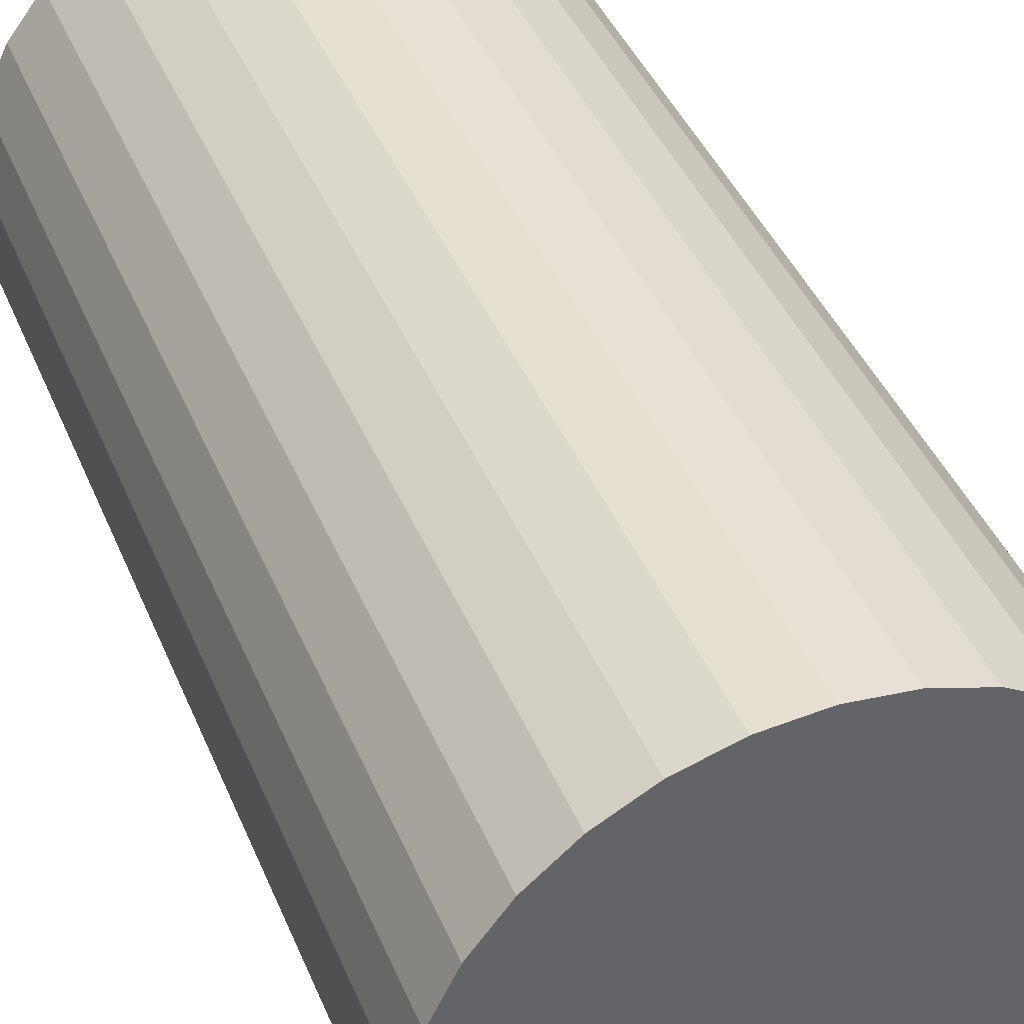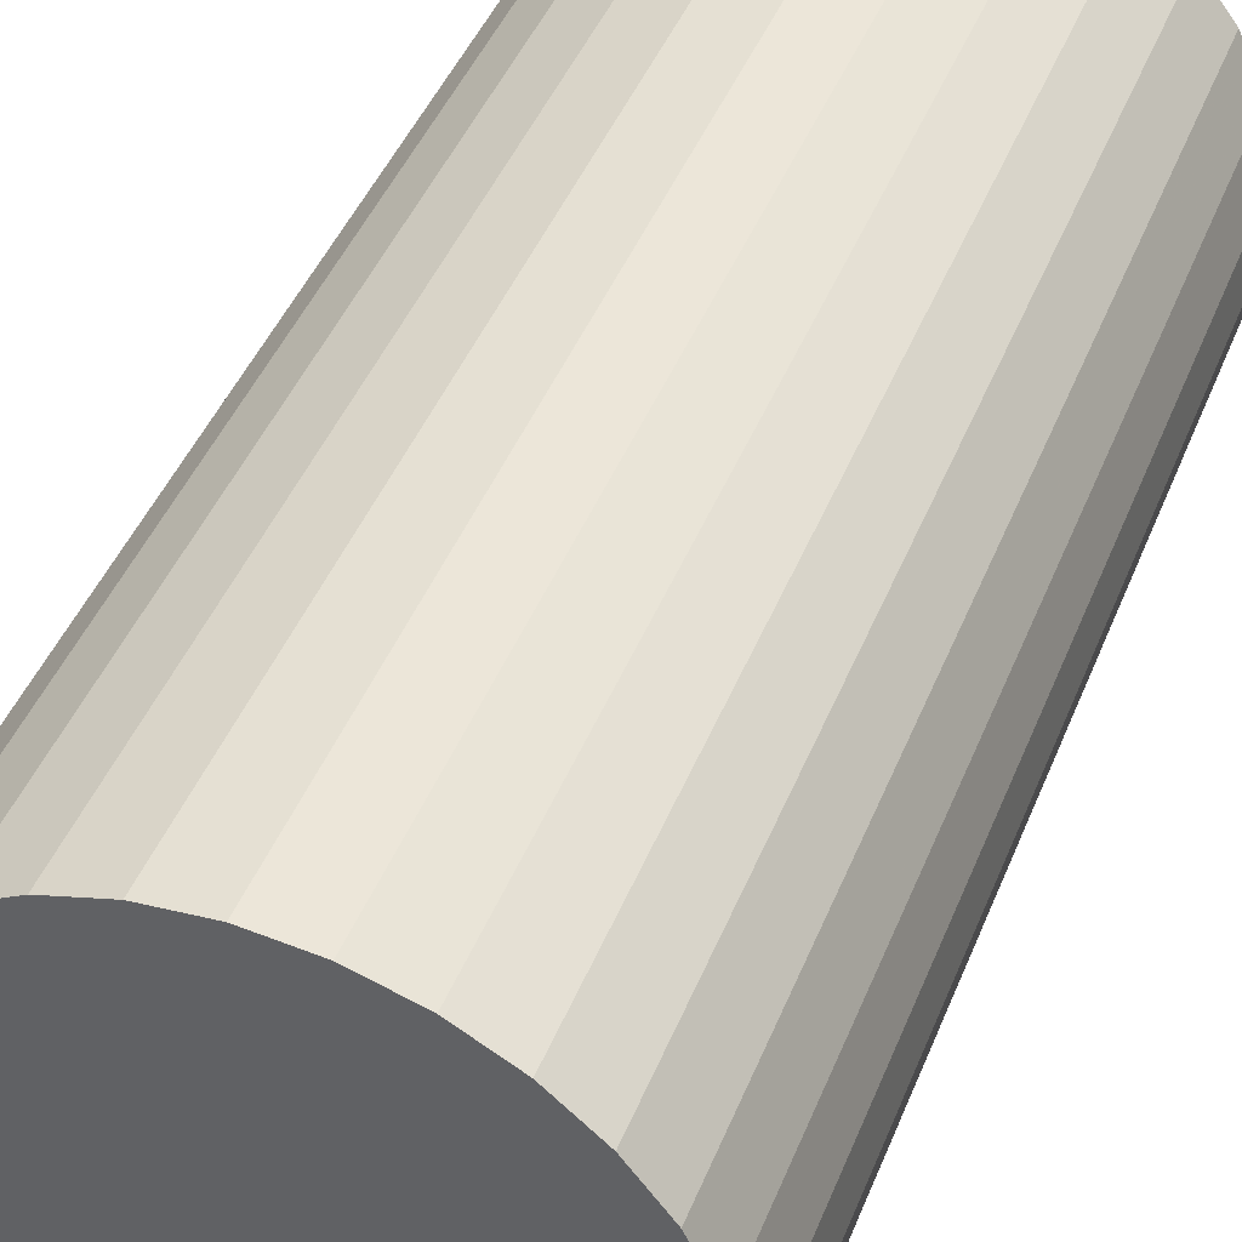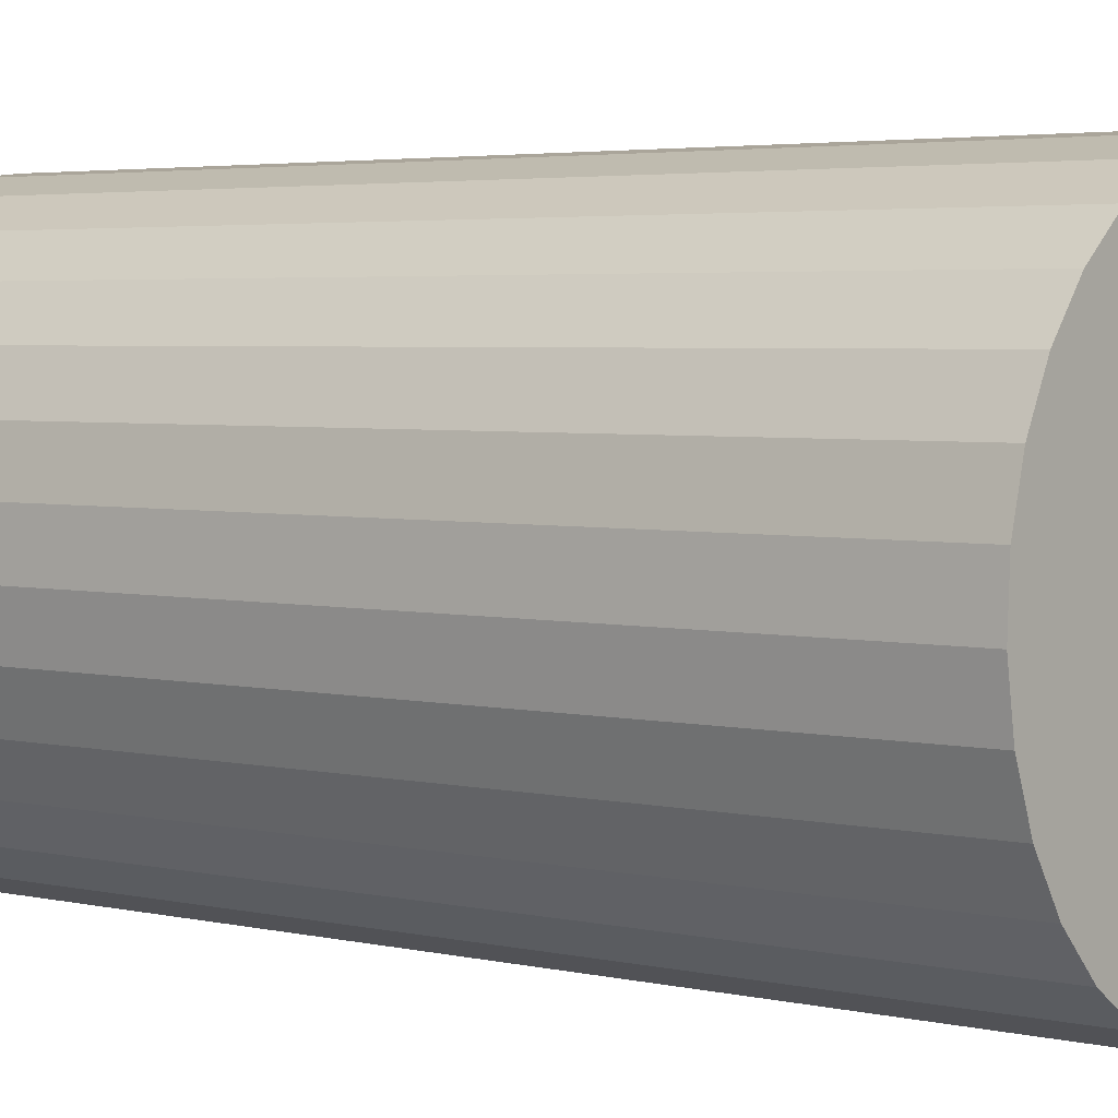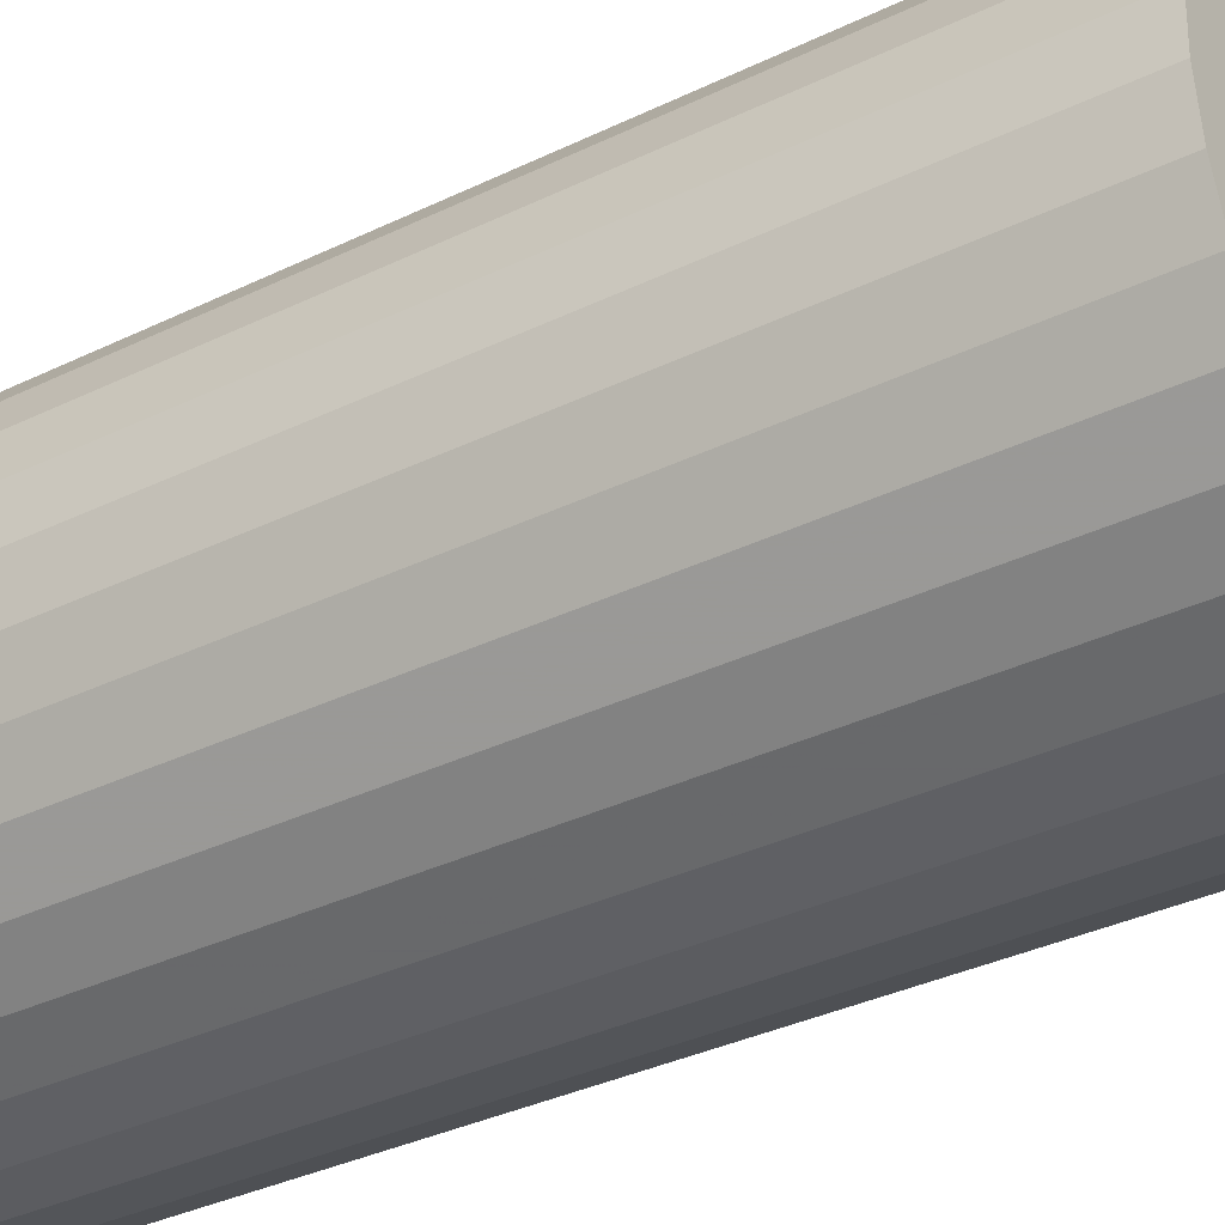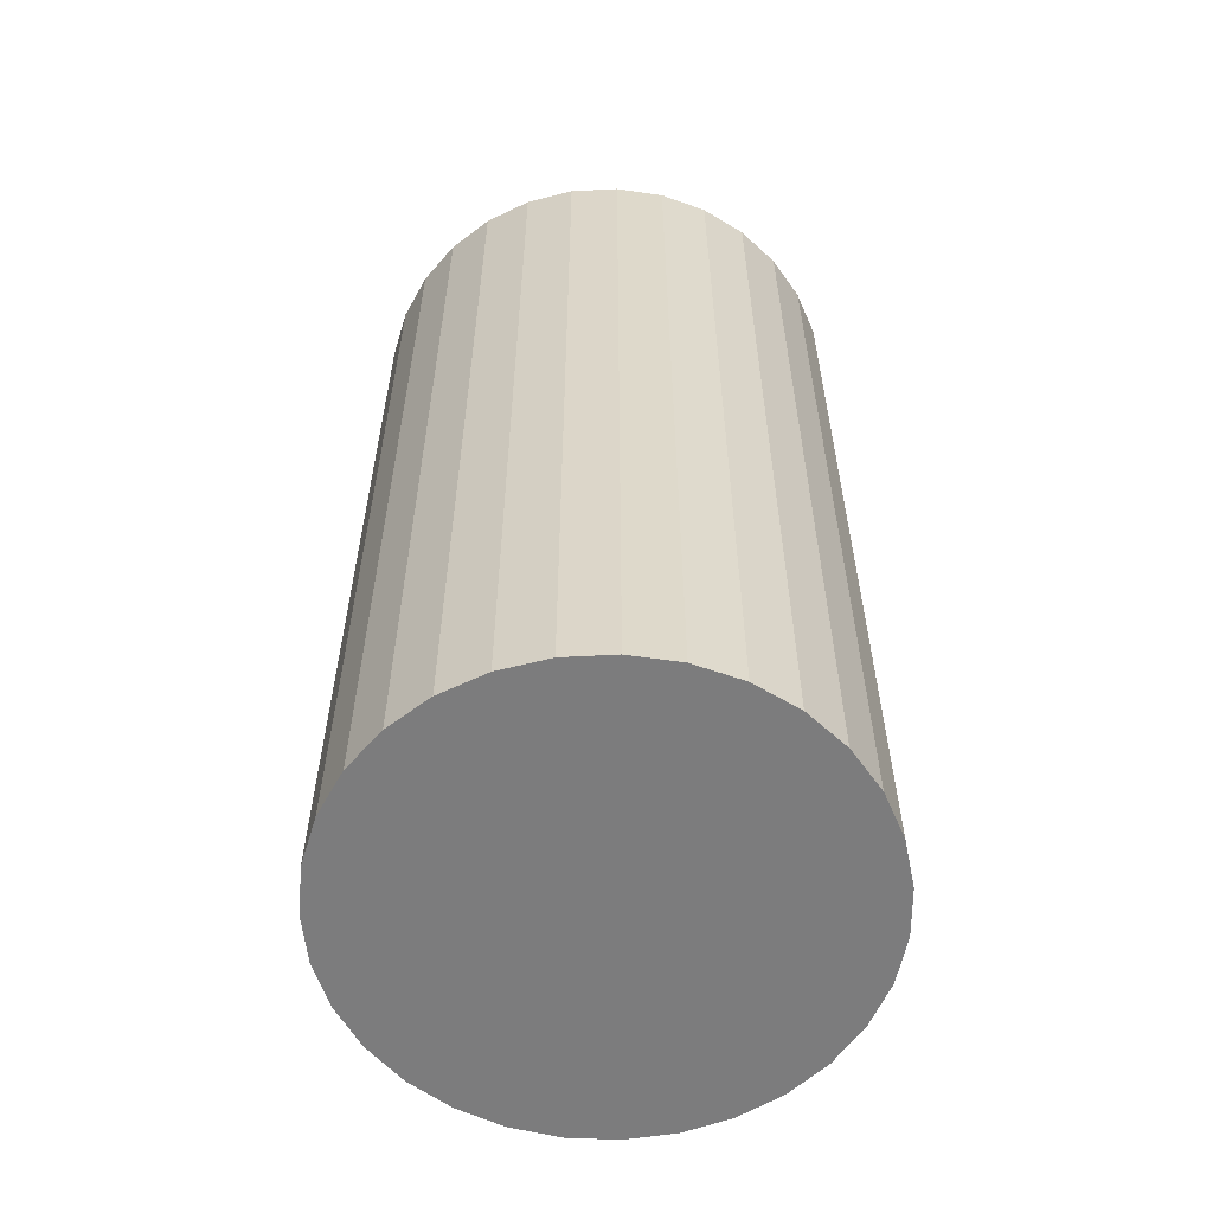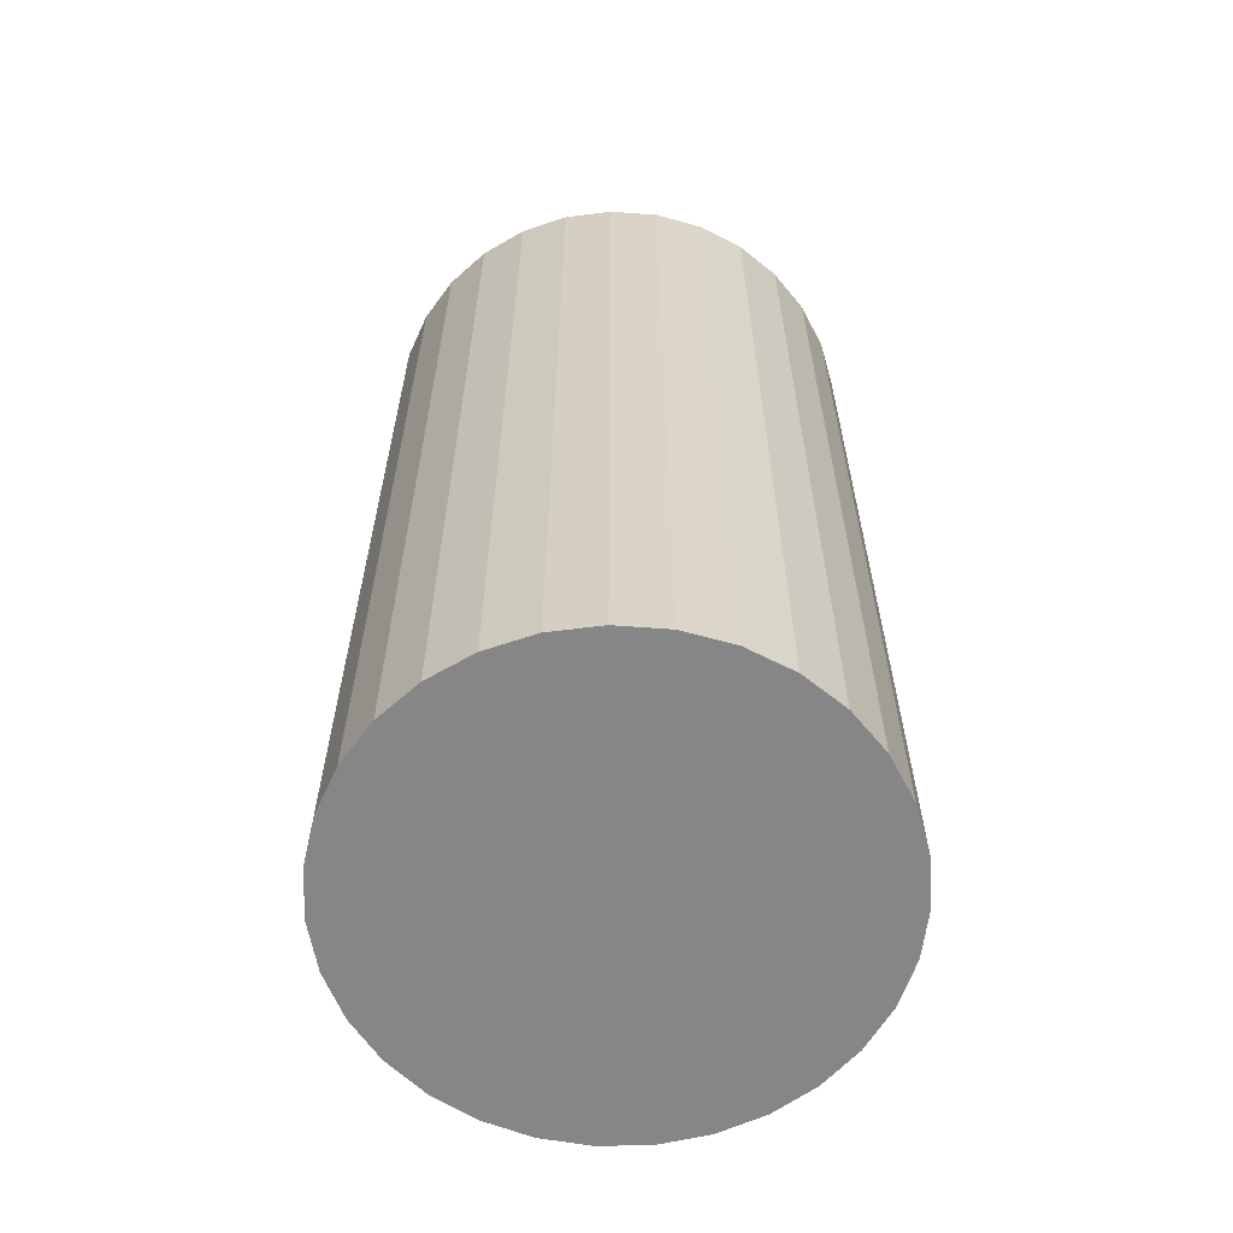
<metadata>
{"format":"obj","ext":"obj","renderer":"f3d","projection":"perspective","resolution":1024,"background":"white","views":[{"elev":40.2,"azim":-20.8,"up":"+Y"},{"elev":43.6,"azim":-159.2,"up":"+Y"},{"elev":3.5,"azim":129.2,"up":"+Y"},{"elev":-34.8,"azim":123.0,"up":"+Y"},{"elev":-58.8,"azim":14.7,"up":"+Z"},{"elev":-62.0,"azim":-97.2,"up":"+Z"}]}
</metadata>
<code>
v 0 0 0.05071
v 0 0 -0.05071
v -0 0.02622 0.05071
v -0 0.02622 -0.05071
v -0.01708 -0.01989 0.05071
v -0.01708 -0.01989 -0.05071
v -0.02459 0.009106 0.05071
v -0.02459 0.009106 -0.05071
v -0.019 0.01806 0.05071
v -0.019 0.01806 -0.05071
v -0.007849 -0.02502 0.05071
v -0.007849 -0.02502 -0.05071
v 0.002652 -0.02608 0.05071
v 0.002652 -0.02608 -0.05071
v 0.01272 -0.02292 0.05071
v 0.01272 -0.02292 -0.05071
v -0.02354 -0.01155 0.05071
v -0.02354 -0.01155 -0.05071
v -0.01034 0.02409 0.05071
v -0.01034 0.02409 -0.05071
v 0.02618 -0.001328 0.05071
v 0.02618 -0.001328 -0.05071
v -0.02073 -0.01605 0.05071
v -0.02073 -0.01605 -0.05071
v 0.02592 0.00397 0.05071
v 0.02592 0.00397 -0.05071
v 0.02225 0.01387 0.05071
v 0.02225 0.01387 -0.05071
v -0.01498 0.02152 0.05071
v -0.01498 0.02152 -0.05071
v -0.005278 0.02568 0.05071
v -0.005278 0.02568 -0.05071
v 0.02538 -0.006572 0.05071
v 0.02538 -0.006572 -0.05071
v -0.02538 -0.006572 0.05071
v -0.02538 -0.006572 -0.05071
v 0.005278 0.02568 0.05071
v 0.005278 0.02568 -0.05071
v 0.01498 0.02152 0.05071
v 0.01498 0.02152 -0.05071
v -0.02225 0.01387 0.05071
v -0.02225 0.01387 -0.05071
v -0.02592 0.00397 0.05071
v -0.02592 0.00397 -0.05071
v 0.02073 -0.01605 0.05071
v 0.02073 -0.01605 -0.05071
v -0.02618 -0.001328 0.05071
v -0.02618 -0.001328 -0.05071
v 0.01034 0.02409 0.05071
v 0.01034 0.02409 -0.05071
v 0.02354 -0.01155 0.05071
v 0.02354 -0.01155 -0.05071
v -0.01272 -0.02292 0.05071
v -0.01272 -0.02292 -0.05071
v -0.002652 -0.02608 0.05071
v -0.002652 -0.02608 -0.05071
v 0.007849 -0.02502 0.05071
v 0.007849 -0.02502 -0.05071
v 0.019 0.01806 0.05071
v 0.019 0.01806 -0.05071
v 0.02459 0.009106 0.05071
v 0.02459 0.009106 -0.05071
v 0.01708 -0.01989 0.05071
v 0.01708 -0.01989 -0.05071
f 2 38 50
f 2 50 40
f 2 40 60
f 2 60 28
f 2 28 62
f 2 62 26
f 2 26 22
f 2 22 34
f 2 34 52
f 2 52 46
f 2 46 64
f 2 64 16
f 2 16 58
f 2 58 14
f 2 14 56
f 2 56 12
f 2 12 54
f 2 54 6
f 2 6 24
f 2 24 18
f 2 18 36
f 2 36 48
f 2 48 44
f 2 44 8
f 2 8 42
f 2 42 10
f 2 10 30
f 2 30 20
f 2 20 32
f 2 32 4
f 2 4 38
f 49 37 1
f 39 49 1
f 59 39 1
f 27 59 1
f 61 27 1
f 25 61 1
f 21 25 1
f 33 21 1
f 51 33 1
f 45 51 1
f 63 45 1
f 15 63 1
f 57 15 1
f 13 57 1
f 55 13 1
f 11 55 1
f 53 11 1
f 5 53 1
f 23 5 1
f 17 23 1
f 35 17 1
f 47 35 1
f 43 47 1
f 7 43 1
f 41 7 1
f 9 41 1
f 29 9 1
f 19 29 1
f 31 19 1
f 3 31 1
f 37 3 1
f 37 49 38
f 38 49 50
f 49 39 50
f 50 39 40
f 39 59 40
f 40 59 60
f 59 27 60
f 60 27 28
f 27 61 28
f 28 61 62
f 61 25 62
f 62 25 26
f 25 21 26
f 26 21 22
f 21 33 22
f 22 33 34
f 33 51 34
f 34 51 52
f 51 45 52
f 52 45 46
f 45 63 46
f 46 63 64
f 63 15 64
f 64 15 16
f 15 57 16
f 16 57 58
f 57 13 58
f 58 13 14
f 13 55 14
f 14 55 56
f 55 11 56
f 56 11 12
f 11 53 12
f 12 53 54
f 53 5 54
f 54 5 6
f 5 23 6
f 6 23 24
f 23 17 24
f 24 17 18
f 17 35 18
f 18 35 36
f 35 47 36
f 36 47 48
f 47 43 48
f 48 43 44
f 43 7 44
f 44 7 8
f 7 41 8
f 8 41 42
f 41 9 42
f 42 9 10
f 9 29 10
f 10 29 30
f 29 19 30
f 30 19 20
f 19 31 20
f 20 31 32
f 3 37 4
f 4 37 38
f 31 3 32
f 32 3 4

</code>
